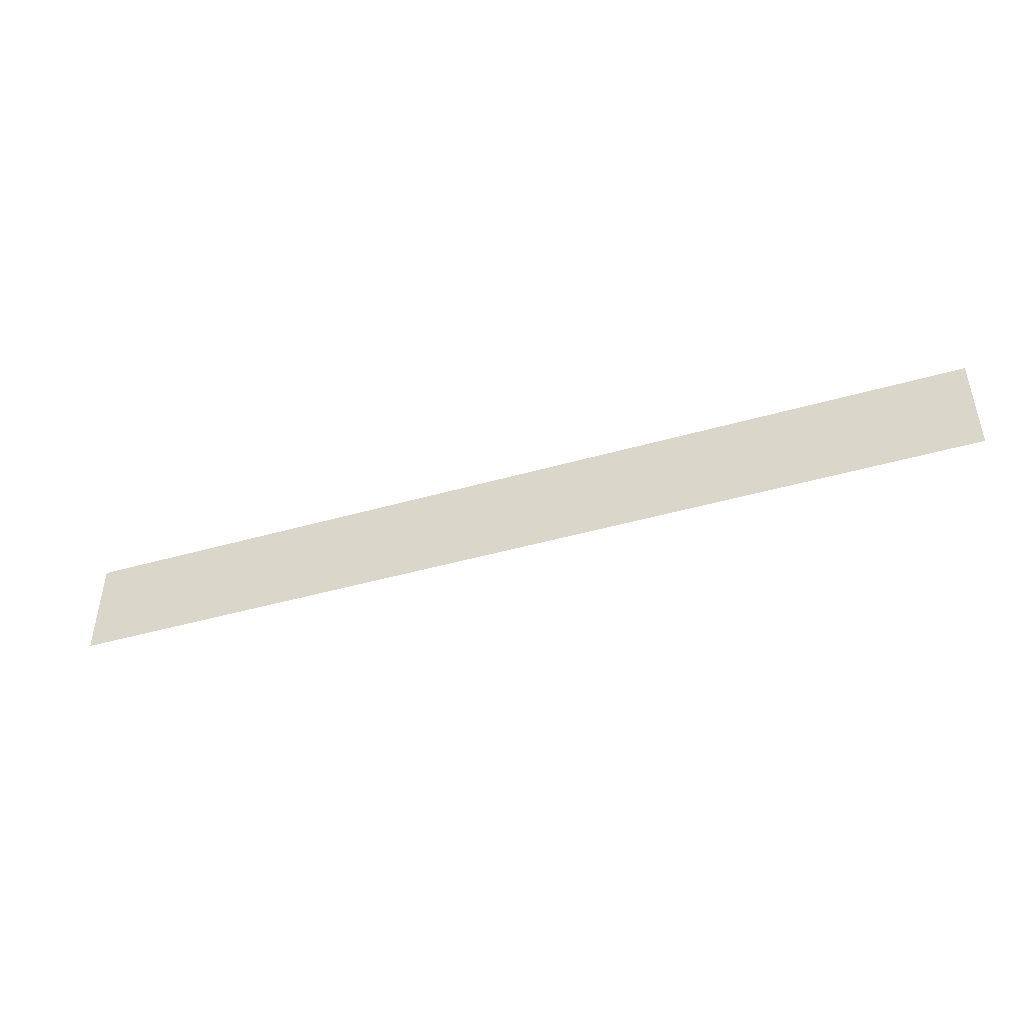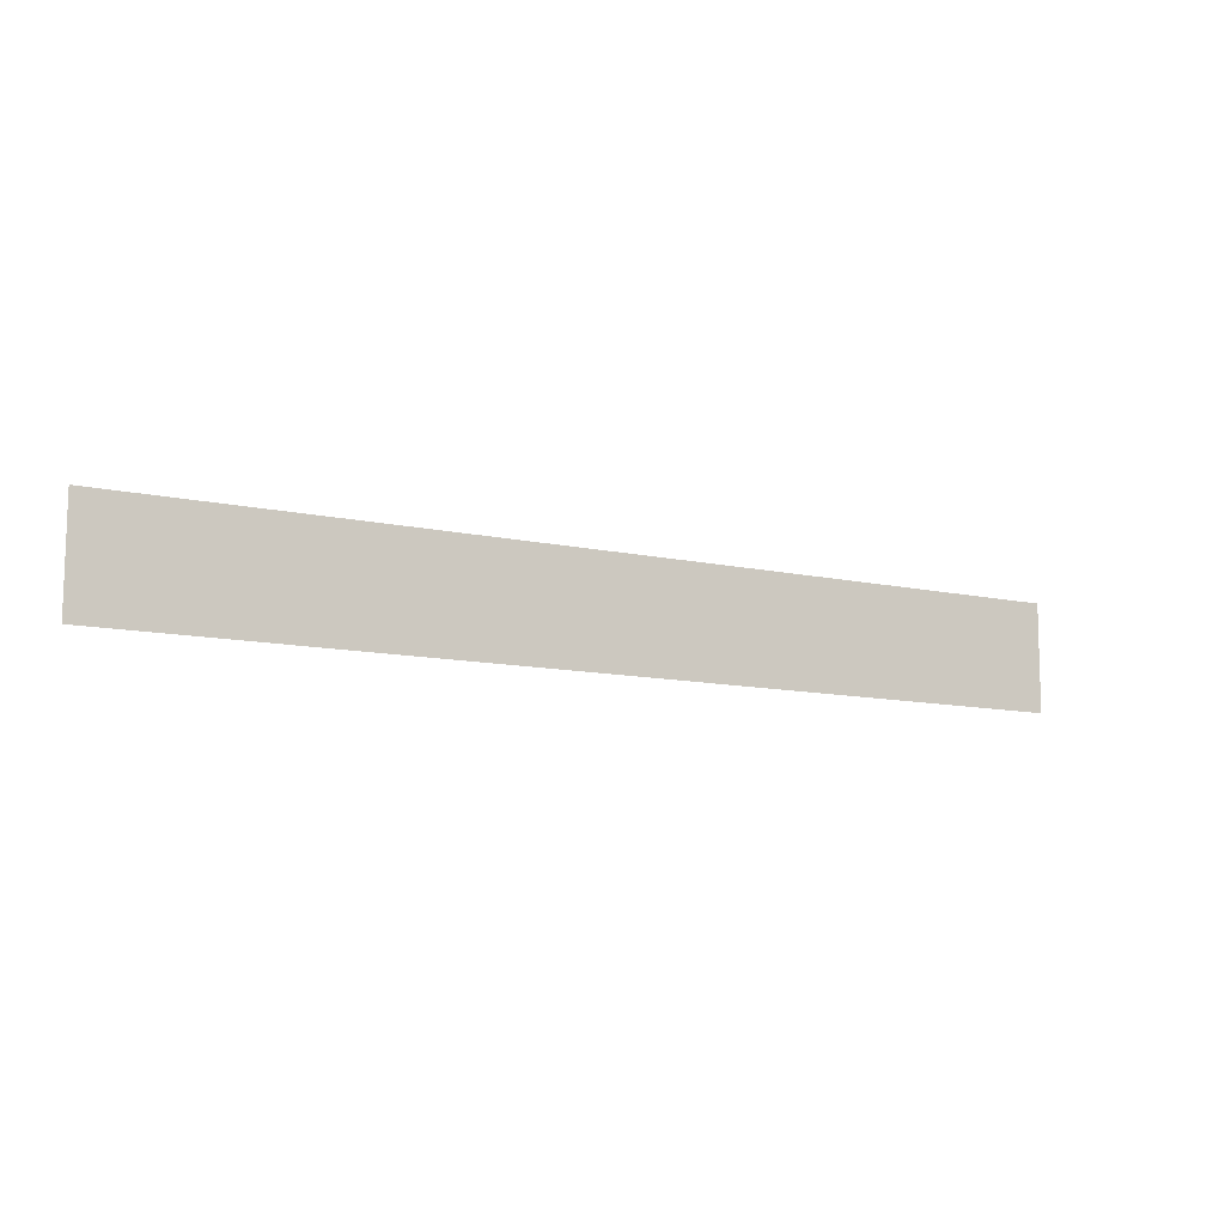
<metadata>
{"format":"obj","ext":"obj","renderer":"f3d","projection":"perspective","resolution":1024,"background":"white","views":[{"elev":-45.4,"azim":-161.8,"up":"+Z"},{"elev":-11.0,"azim":-29.3,"up":"+Z"}]}
</metadata>
<code>
o mesh123/mesh123-geometry#mesh123-geometry
v 0.2938 -0.1301 0.02774
v 0.2885 -0.1301 0.02834
v 0.2885 -0.1301 0.02774
v 0.2938 -0.1301 0.02834
f 1 2 3
f 2 1 4
f 3 2 1
f 4 1 2

</code>
